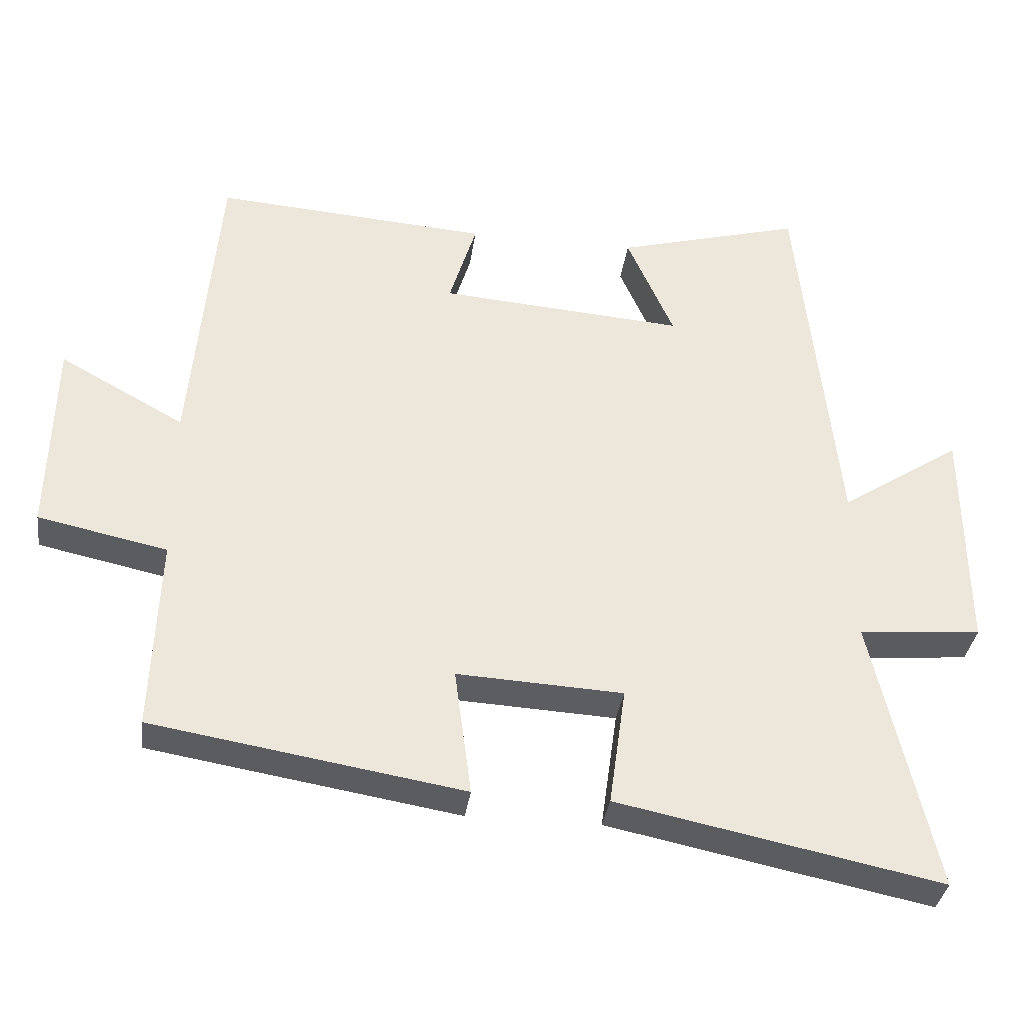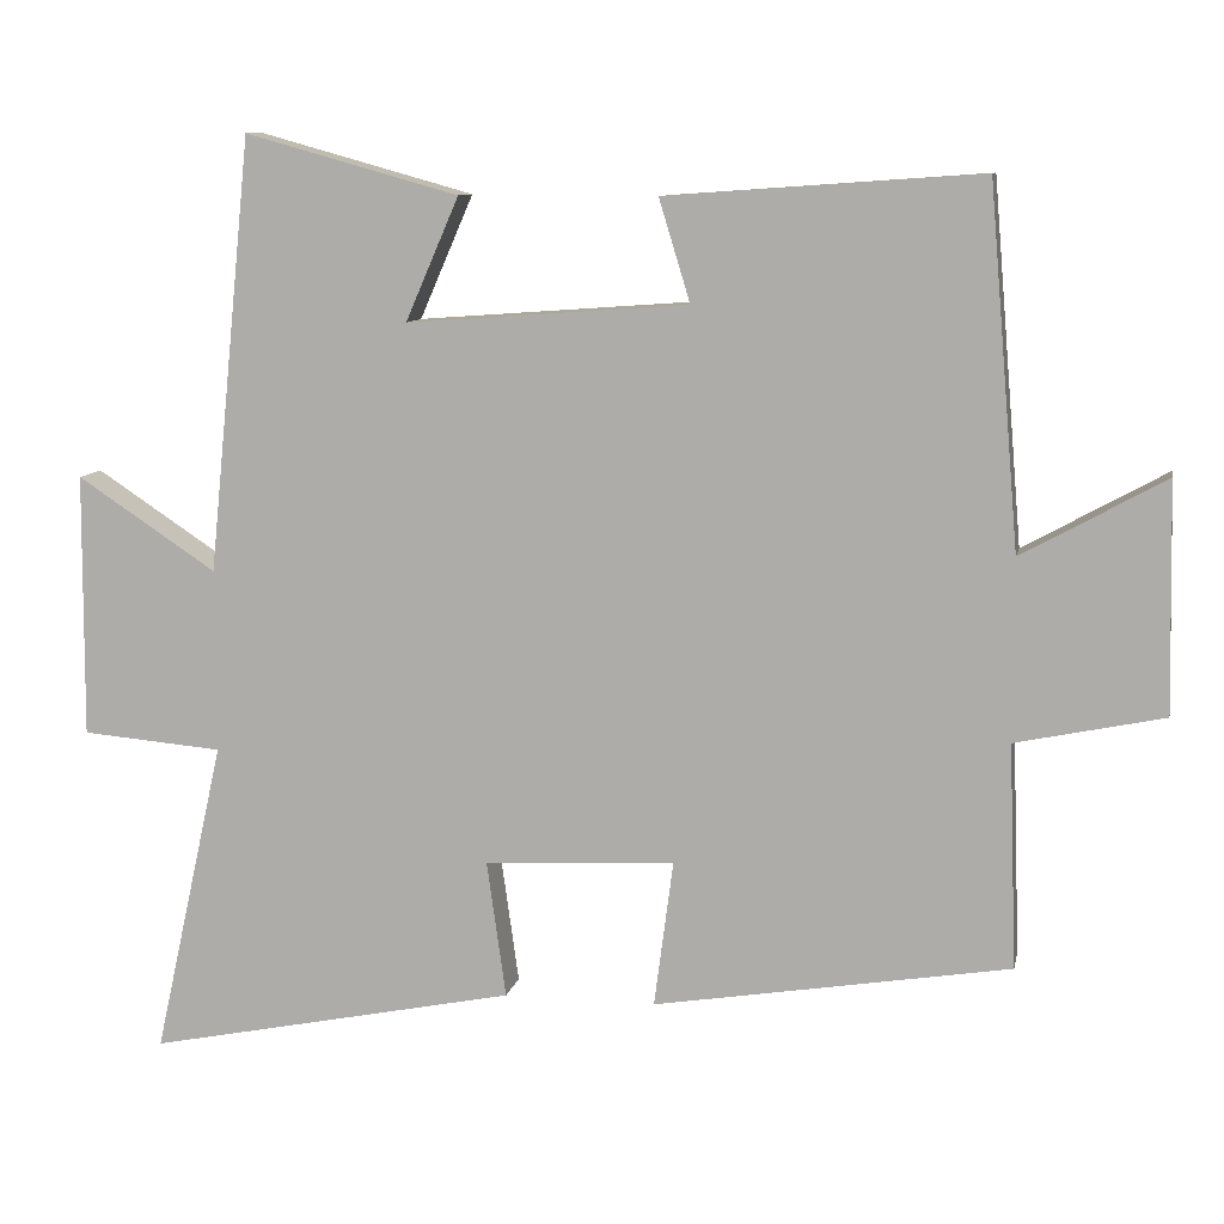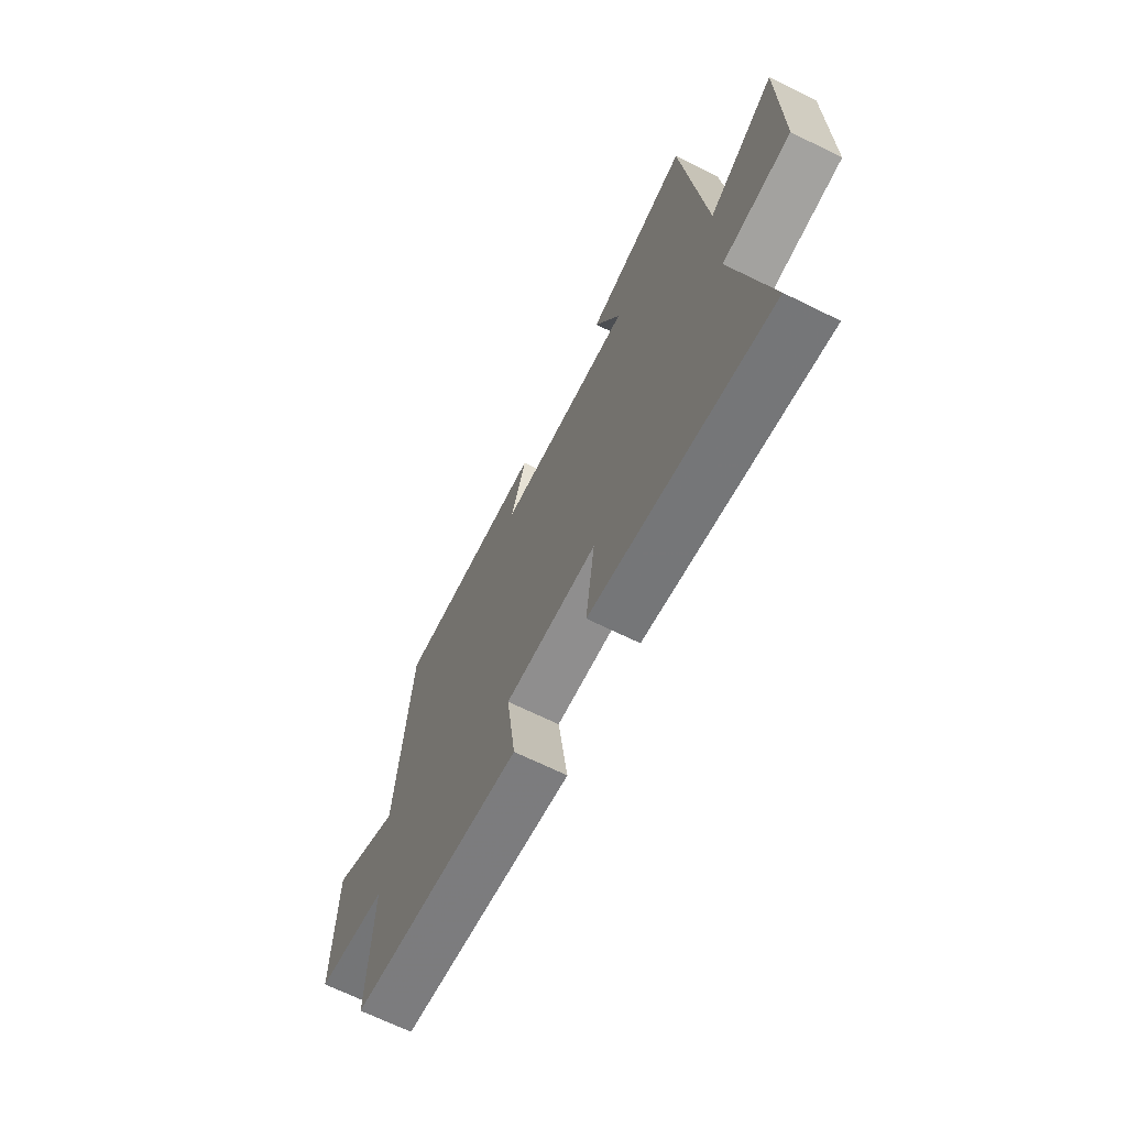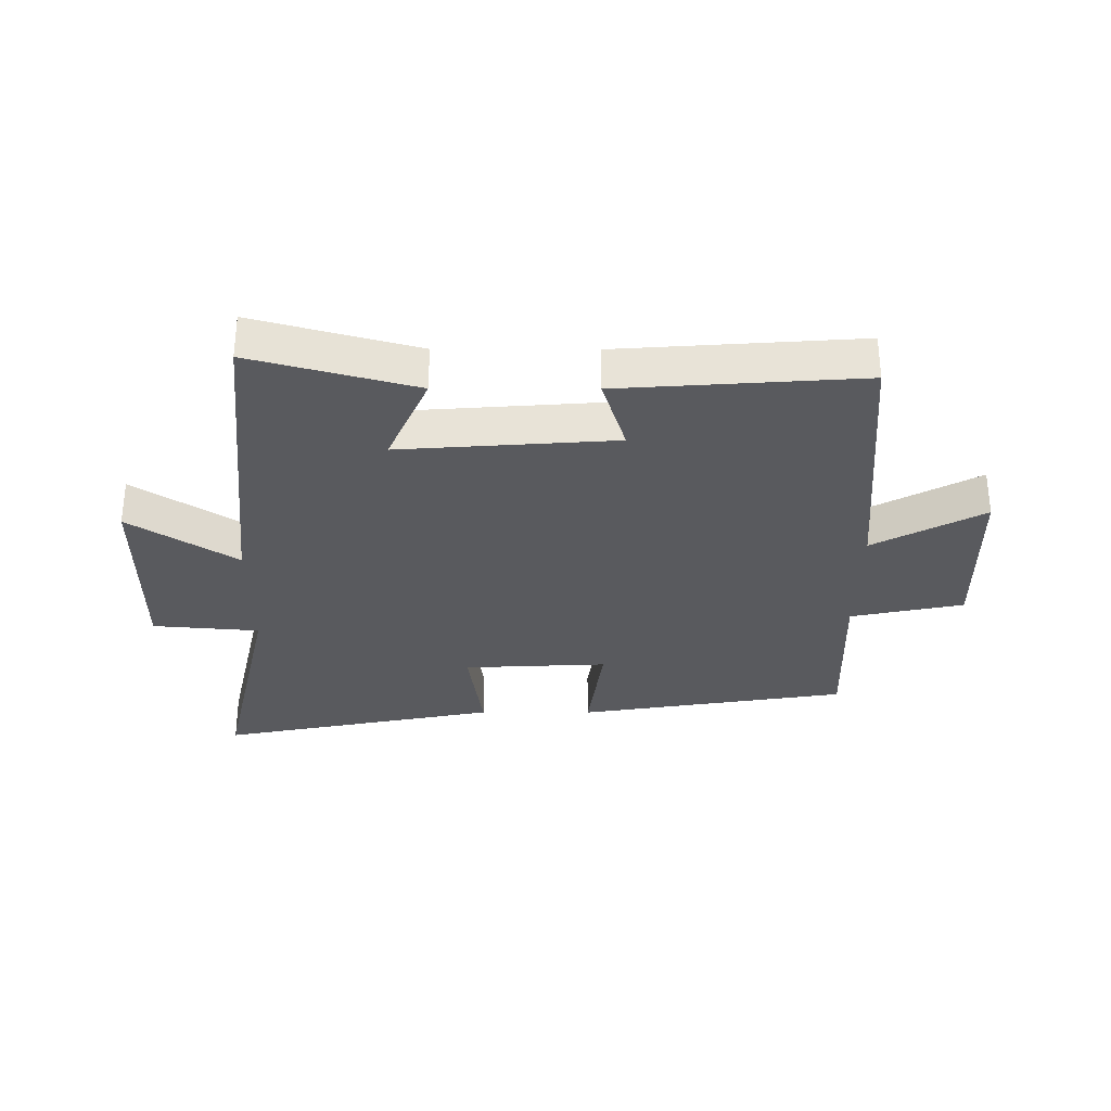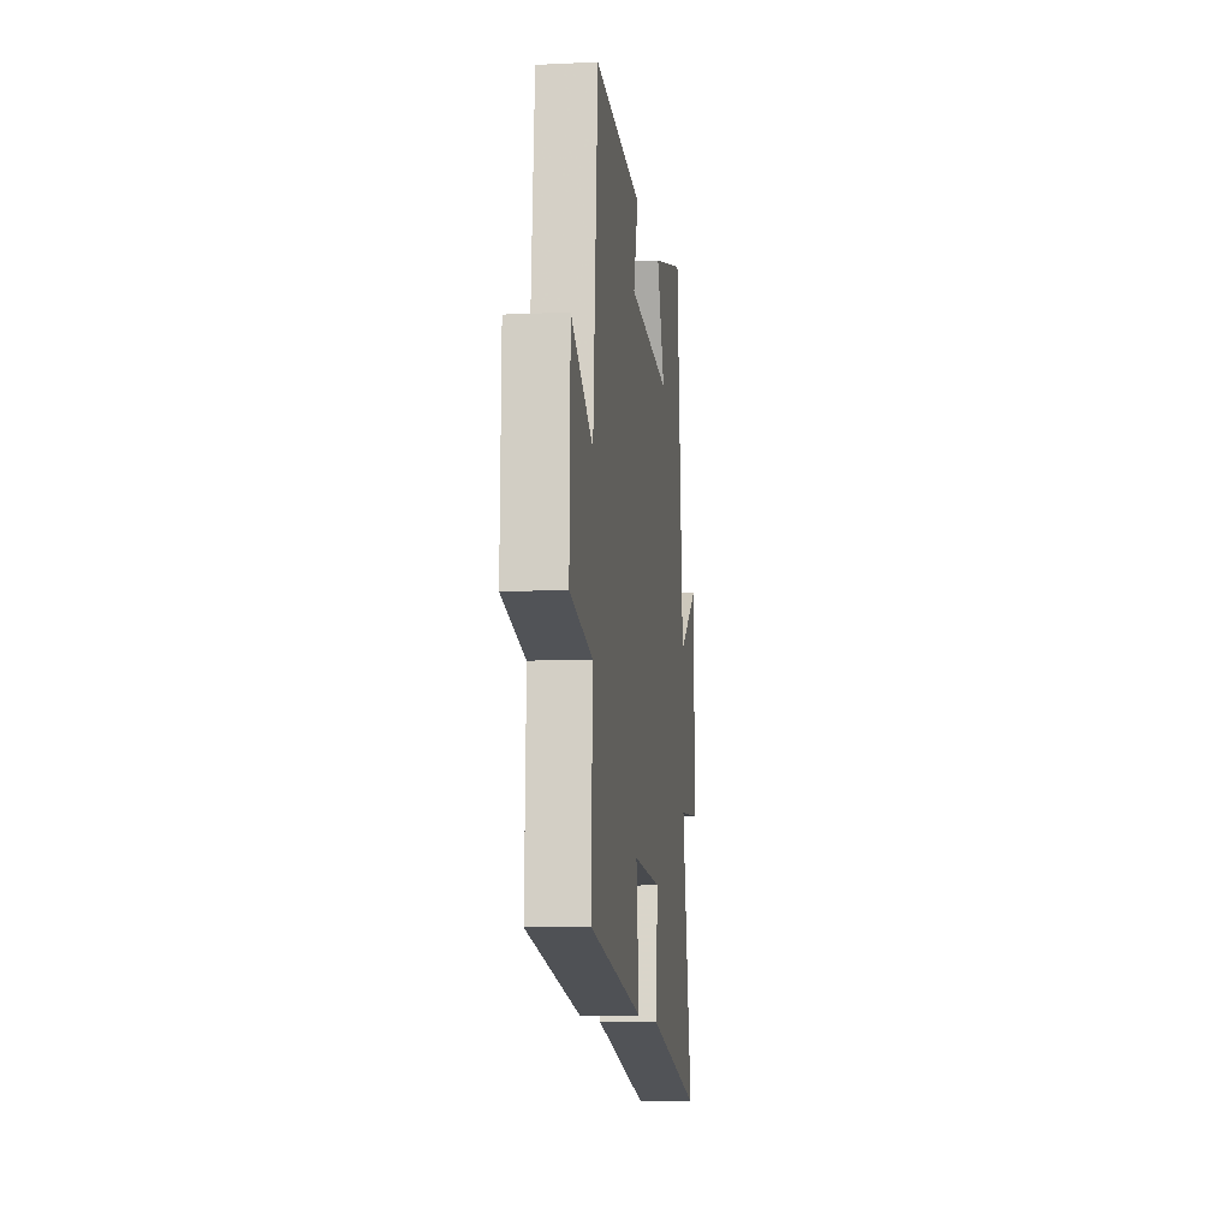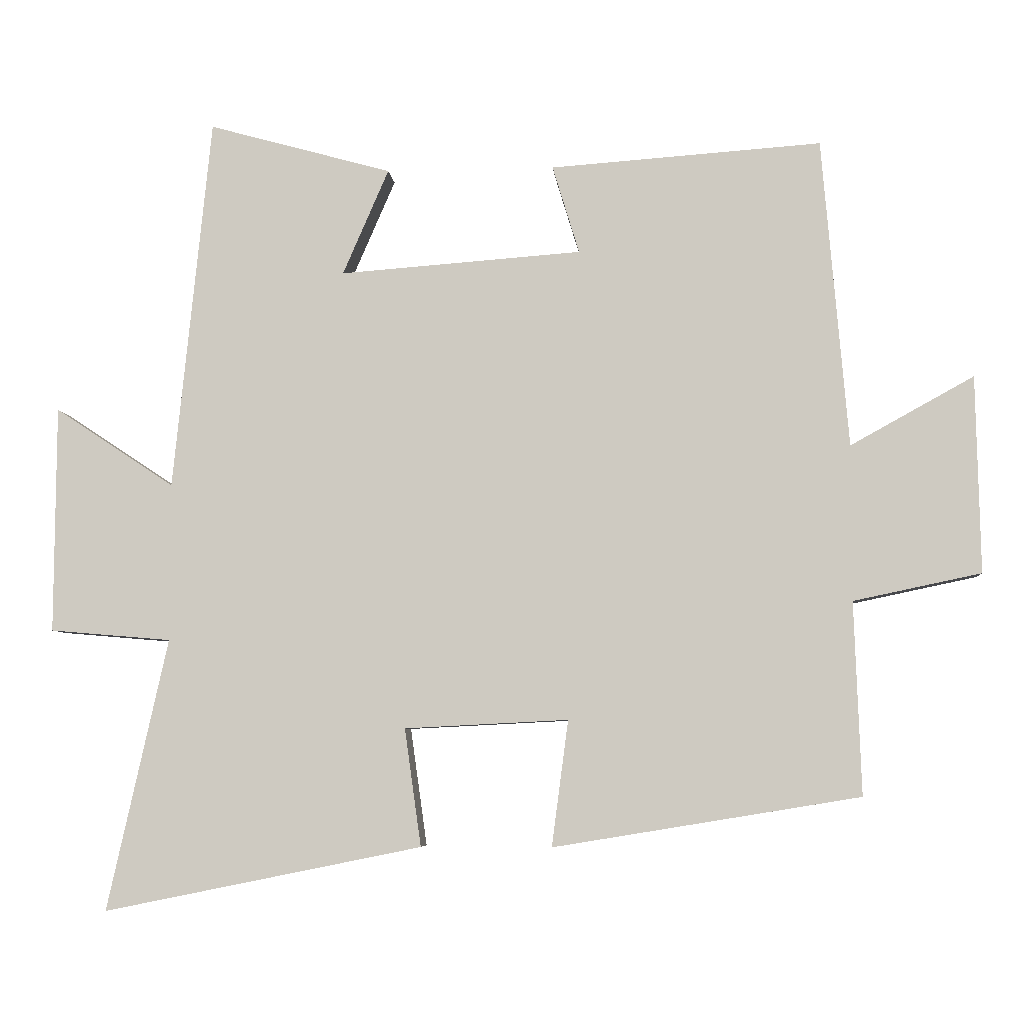
<metadata>
{"format":"obj","ext":"obj","renderer":"f3d","projection":"perspective","resolution":1024,"background":"white","views":[{"elev":-35.1,"azim":172.2,"up":"+Z"},{"elev":9.7,"azim":11.4,"up":"+Z"},{"elev":-67.8,"azim":-116.3,"up":"+Z"},{"elev":-31.5,"azim":-0.2,"up":"+Y"},{"elev":-10.3,"azim":96.8,"up":"+Z"},{"elev":-6.0,"azim":4.9,"up":"+Z"}]}
</metadata>
<code>
v 0.462 0.07 0.528
v 0.5 0.07 0.079
v 0.679 0.07 0.178
v 0.685 0.07 -0.108
v 0.5 0.07 -0.147
v 0.51 0.07 -0.427
v 0.065 0.07 -0.5
v 0.089 0.07 -0.317
v -0.149 0.07 -0.329
v -0.125 0.07 -0.5
v -0.588 0.07 -0.594
v -0.5 0.07 -0.199
v -0.676 0.07 -0.184
v -0.674 0.07 0.146
v -0.5 0.07 0.031
v -0.445 0.07 0.574
v -0.178 0.07 0.5
v -0.245 0.07 0.346
v 0.107 0.07 0.372
v 0.068 0.07 0.5
v 0.462 0 0.528
v 0.5 0 0.079
v 0.679 0 0.178
v 0.685 0 -0.108
v 0.5 0 -0.147
v 0.51 0 -0.427
v 0.065 0 -0.5
v 0.089 0 -0.317
v -0.149 0 -0.329
v -0.125 0 -0.5
v -0.588 0 -0.594
v -0.5 0 -0.199
v -0.676 0 -0.184
v -0.674 0 0.146
v -0.5 0 0.031
v -0.445 0 0.574
v -0.178 0 0.5
v -0.245 0 0.346
v 0.107 0 0.372
v 0.068 0 0.5
f 19 20 1 2
f 18 19 2
f 15 16 17 18
f 15 18 2
f 12 13 14 15
f 12 15 2
f 9 10 11 12
f 8 9 12 2
f 5 6 7 8
f 5 8 2 3
f 3 4 5
f 22 21 40 39
f 22 39 38
f 38 37 36 35
f 22 38 35
f 35 34 33 32
f 22 35 32
f 32 31 30 29
f 22 32 29 28
f 28 27 26 25
f 23 22 28 25
f 25 24 23
f 1 21 22 2
f 2 22 23 3
f 3 23 24 4
f 4 24 25 5
f 5 25 26 6
f 6 26 27 7
f 7 27 28 8
f 8 28 29 9
f 9 29 30 10
f 10 30 31 11
f 11 31 32 12
f 12 32 33 13
f 13 33 34 14
f 14 34 35 15
f 15 35 36 16
f 16 36 37 17
f 17 37 38 18
f 18 38 39 19
f 19 39 40 20
f 20 40 21 1

</code>
